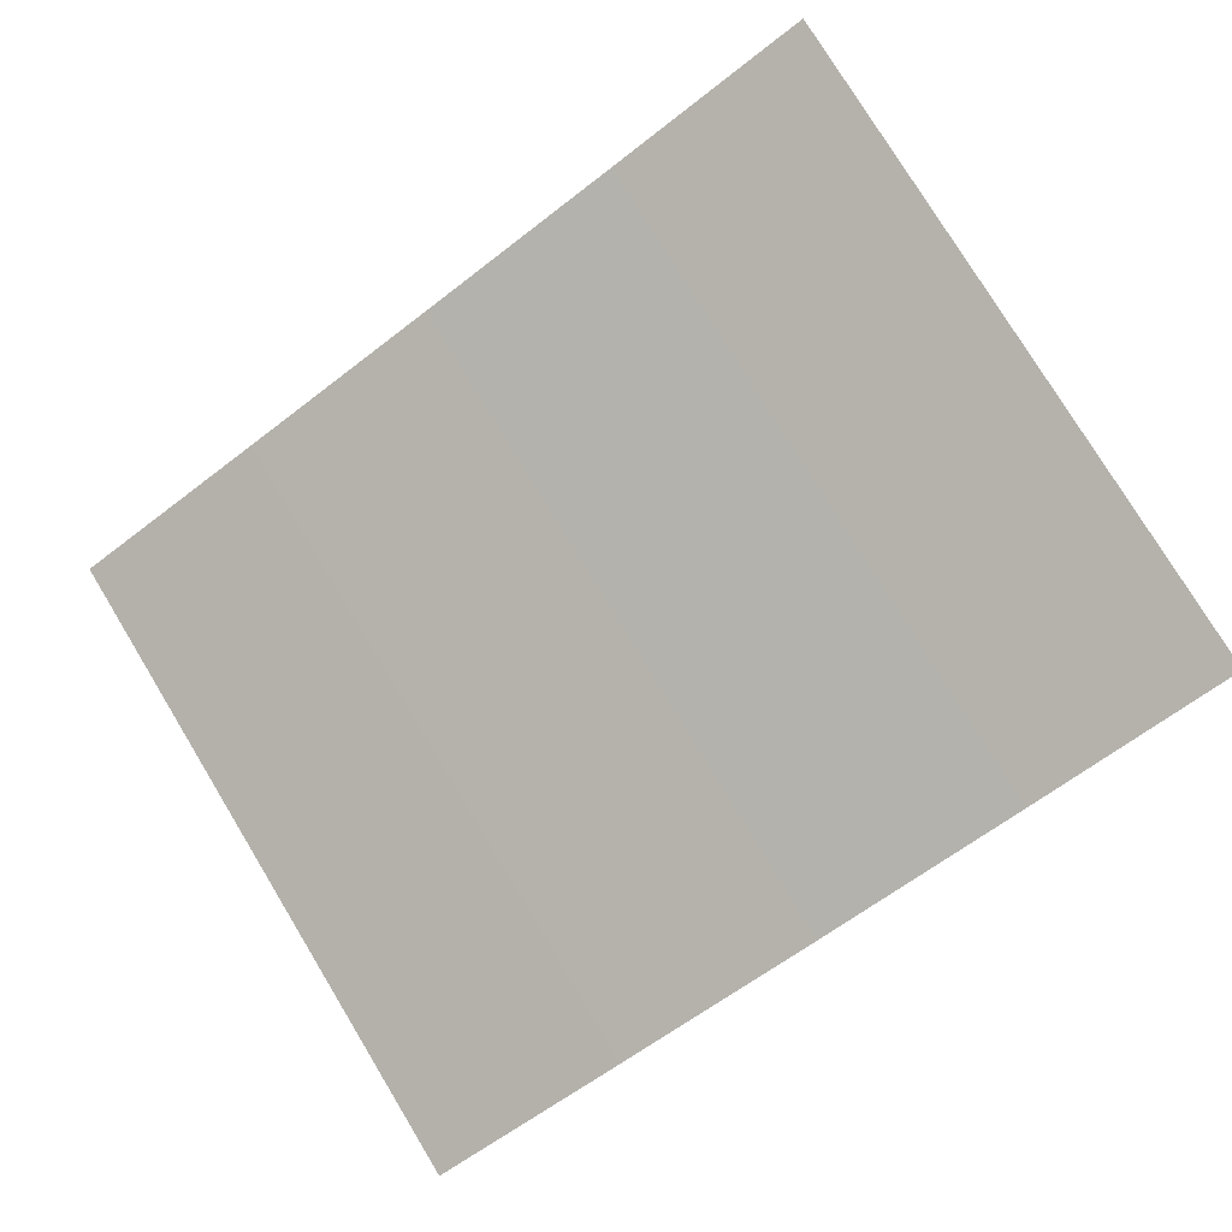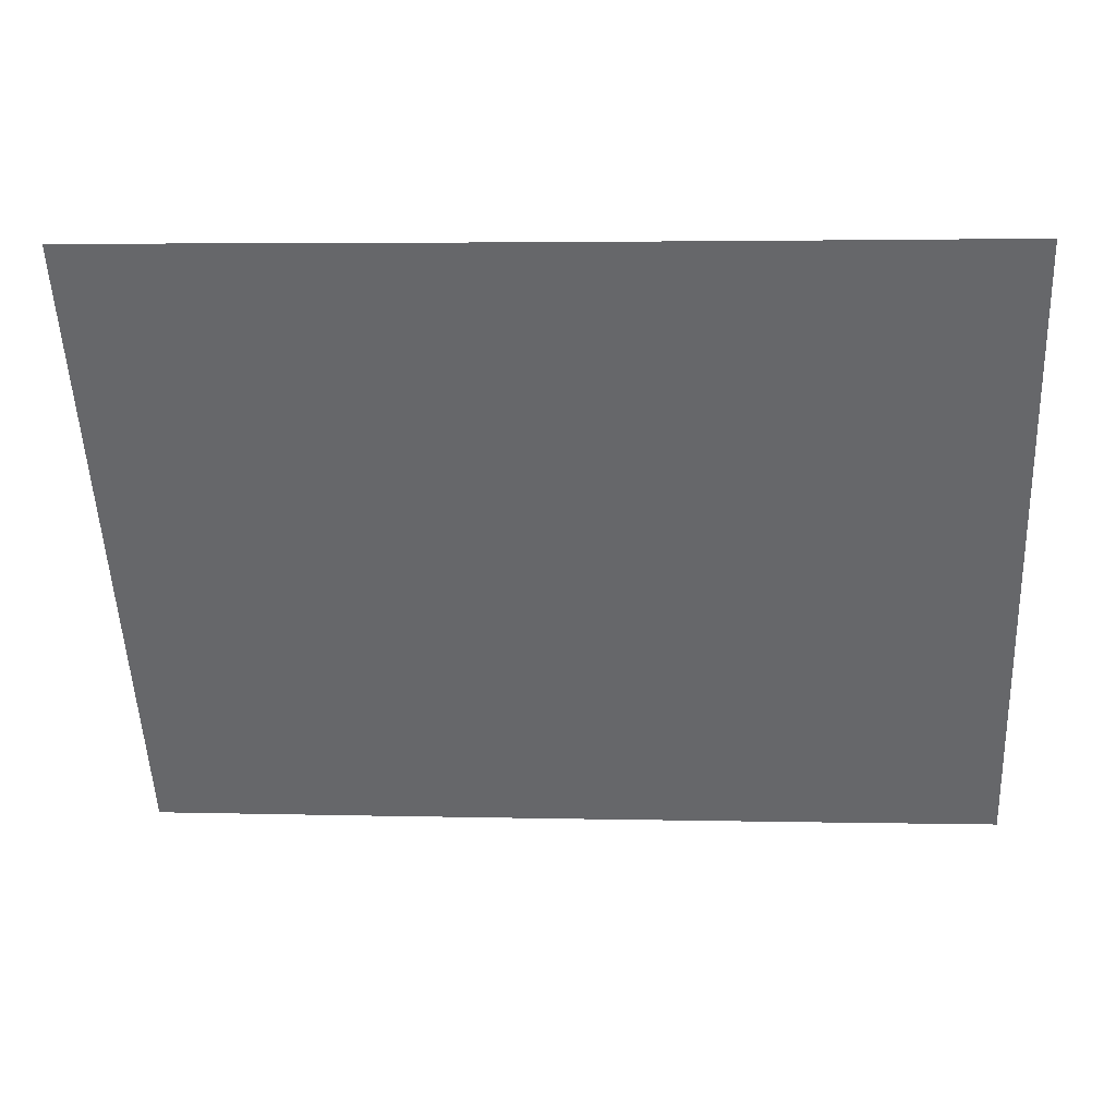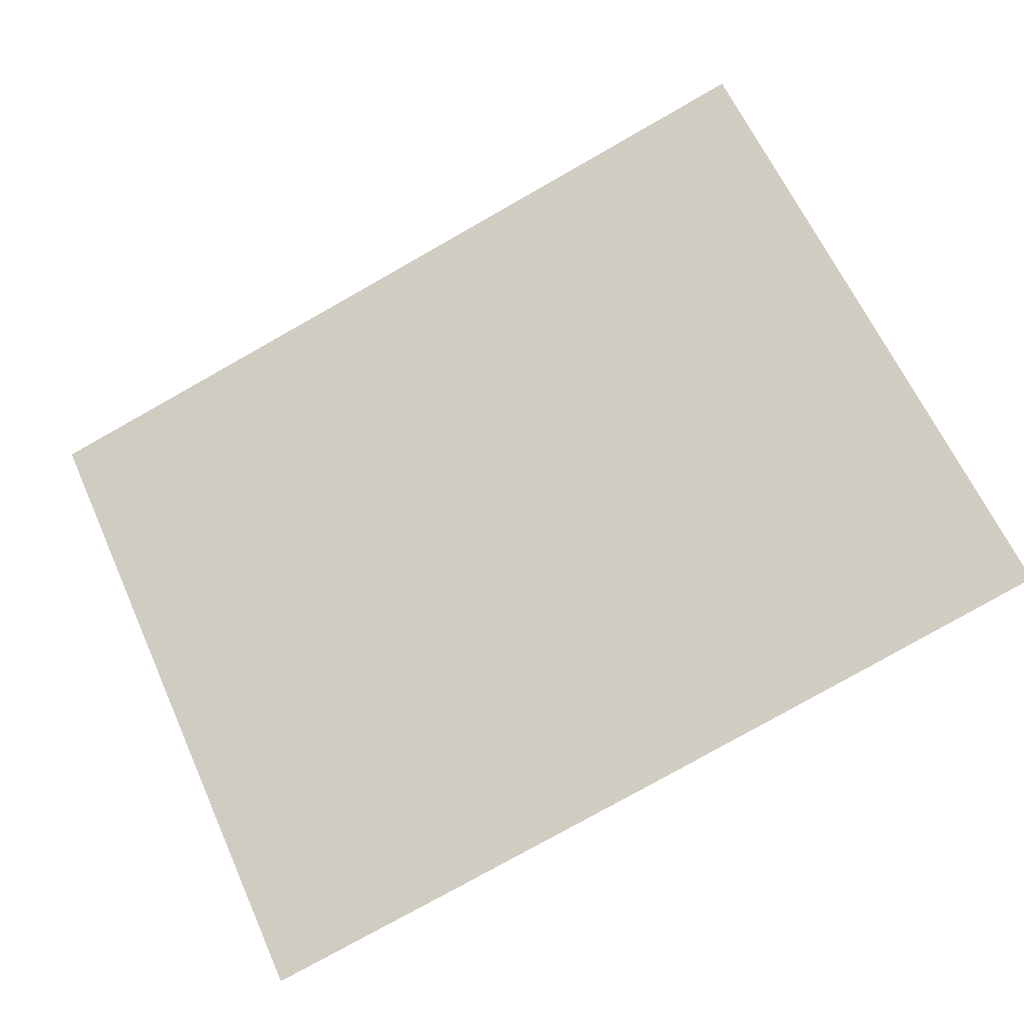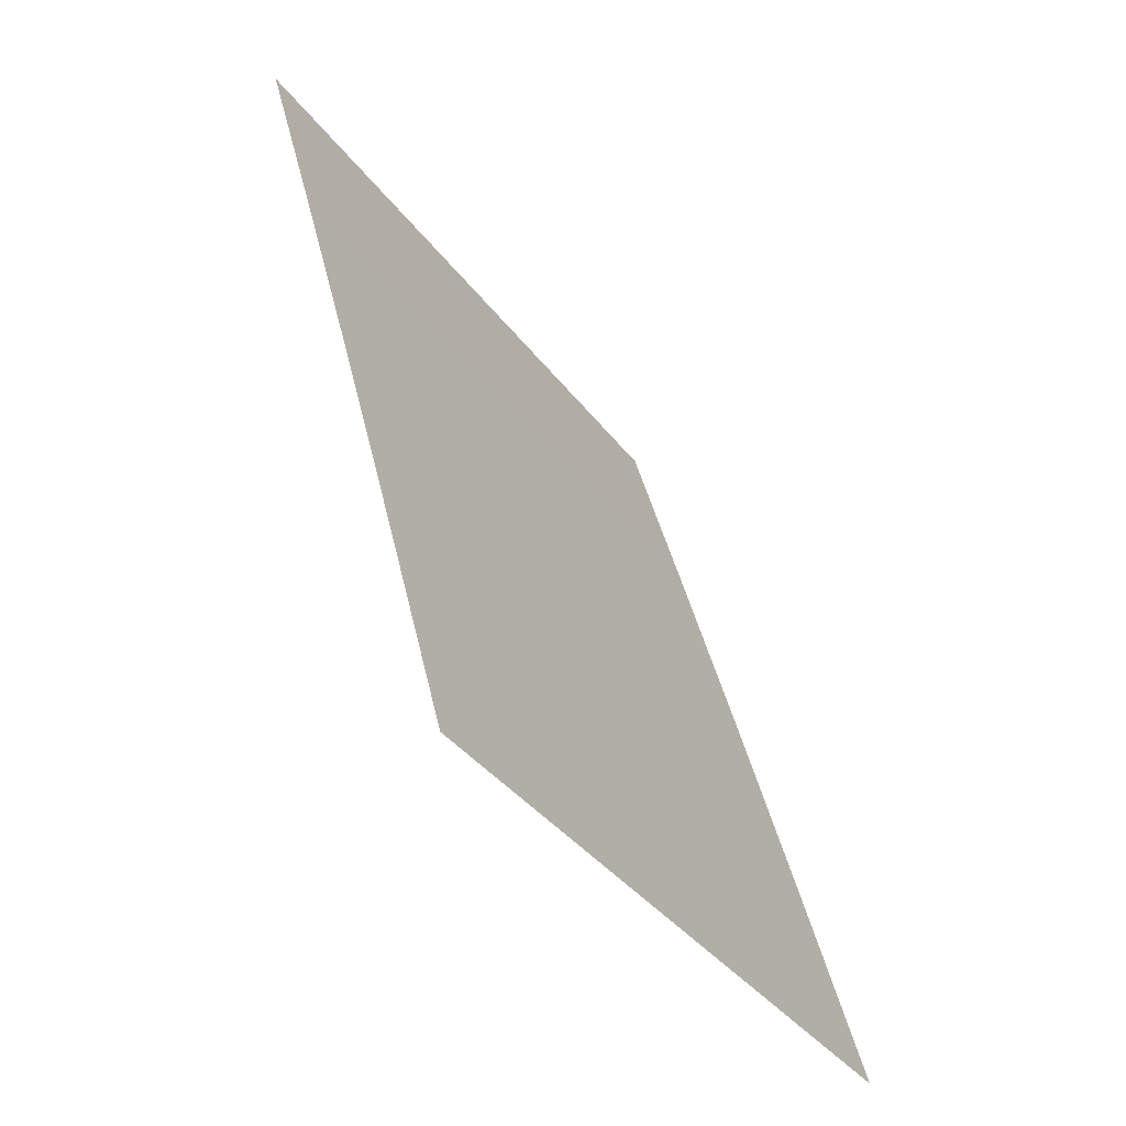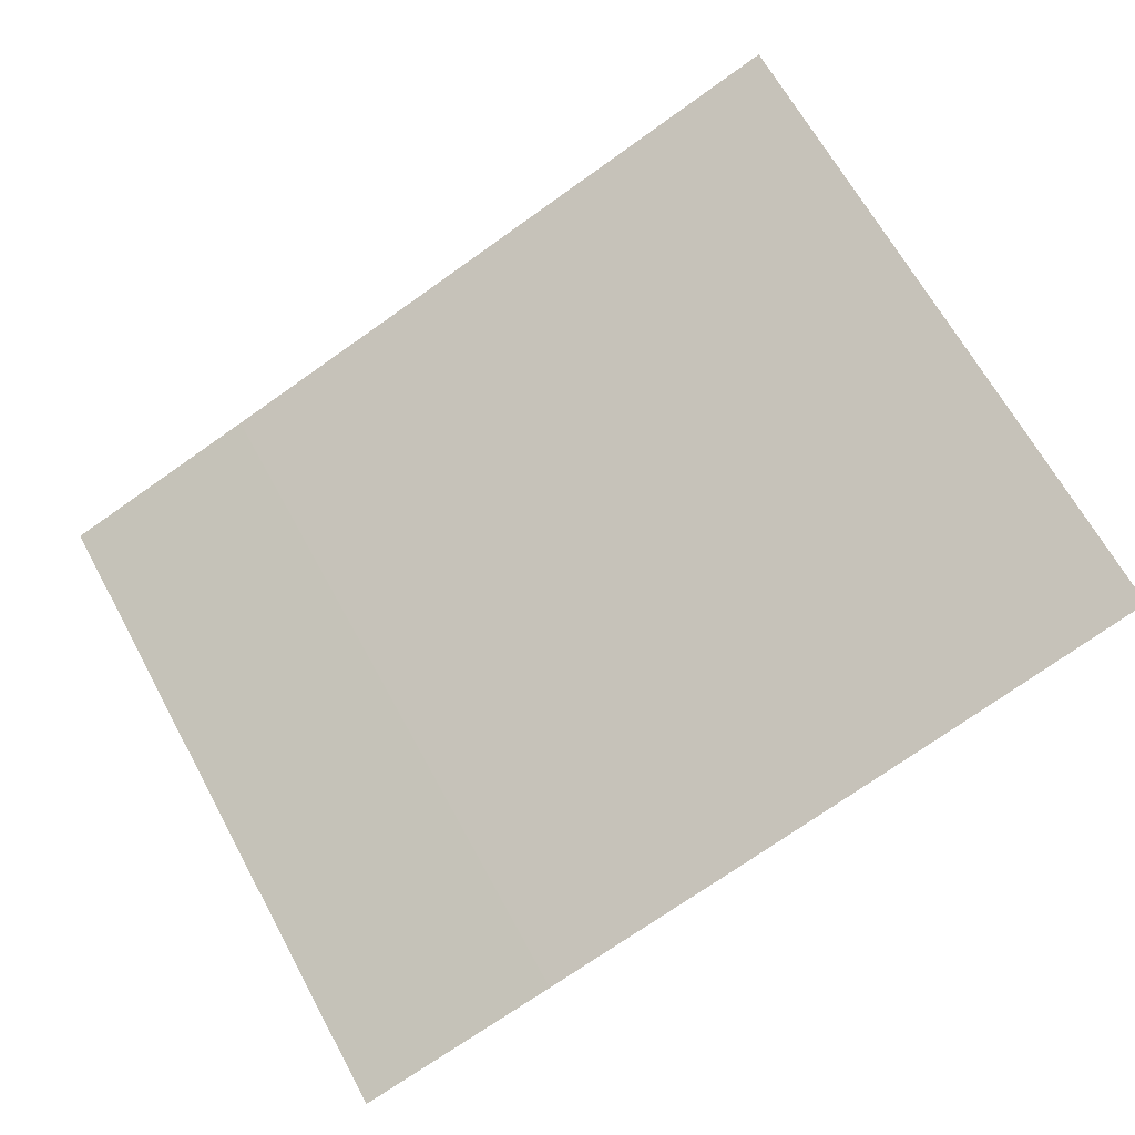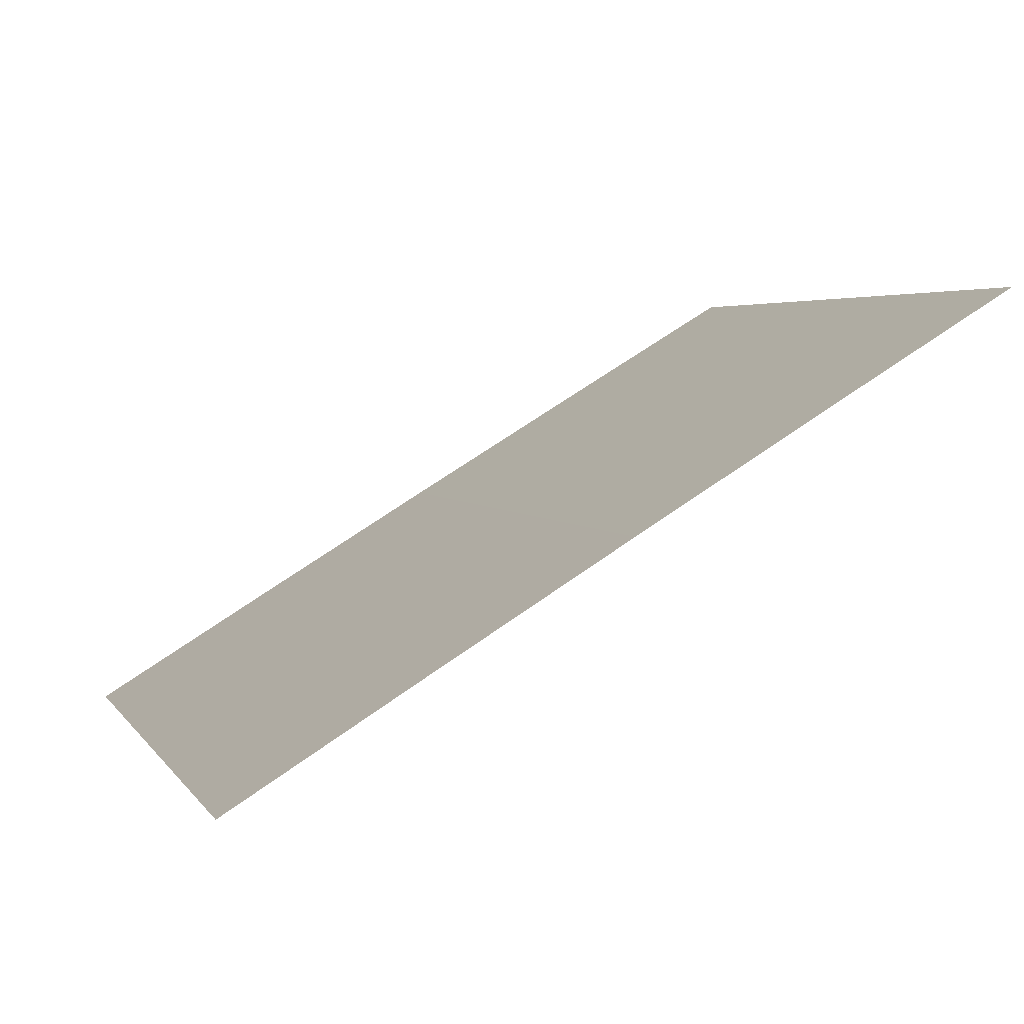
<metadata>
{"format":"obj","ext":"obj","renderer":"f3d","projection":"perspective","resolution":1024,"background":"white","views":[{"elev":-62.1,"azim":38.4,"up":"+Y"},{"elev":4.1,"azim":-175.5,"up":"+Z"},{"elev":-79.6,"azim":29.4,"up":"+Y"},{"elev":44.0,"azim":-102.8,"up":"+Z"},{"elev":-74.5,"azim":35.1,"up":"+Y"},{"elev":65.9,"azim":144.4,"up":"+Z"}]}
</metadata>
<code>
o Mesh_64_Mesh_64.001
v 0.03388 0.3978 5.145
v 0.01718 0.3977 5.145
v 0.01718 0.3687 5.101
v 0.03388 0.3688 5.101
v 4e-05 0.3977 5.145
v 4e-05 0.3687 5.101
v -0.0171 0.3977 5.145
v -0.0171 0.3687 5.101
v -0.0338 0.3978 5.145
v -0.0338 0.3688 5.101
f 1 2 3
f 3 4 1
f 2 5 6
f 6 3 2
f 5 7 8
f 8 6 5
f 7 9 10
f 10 8 7

</code>
